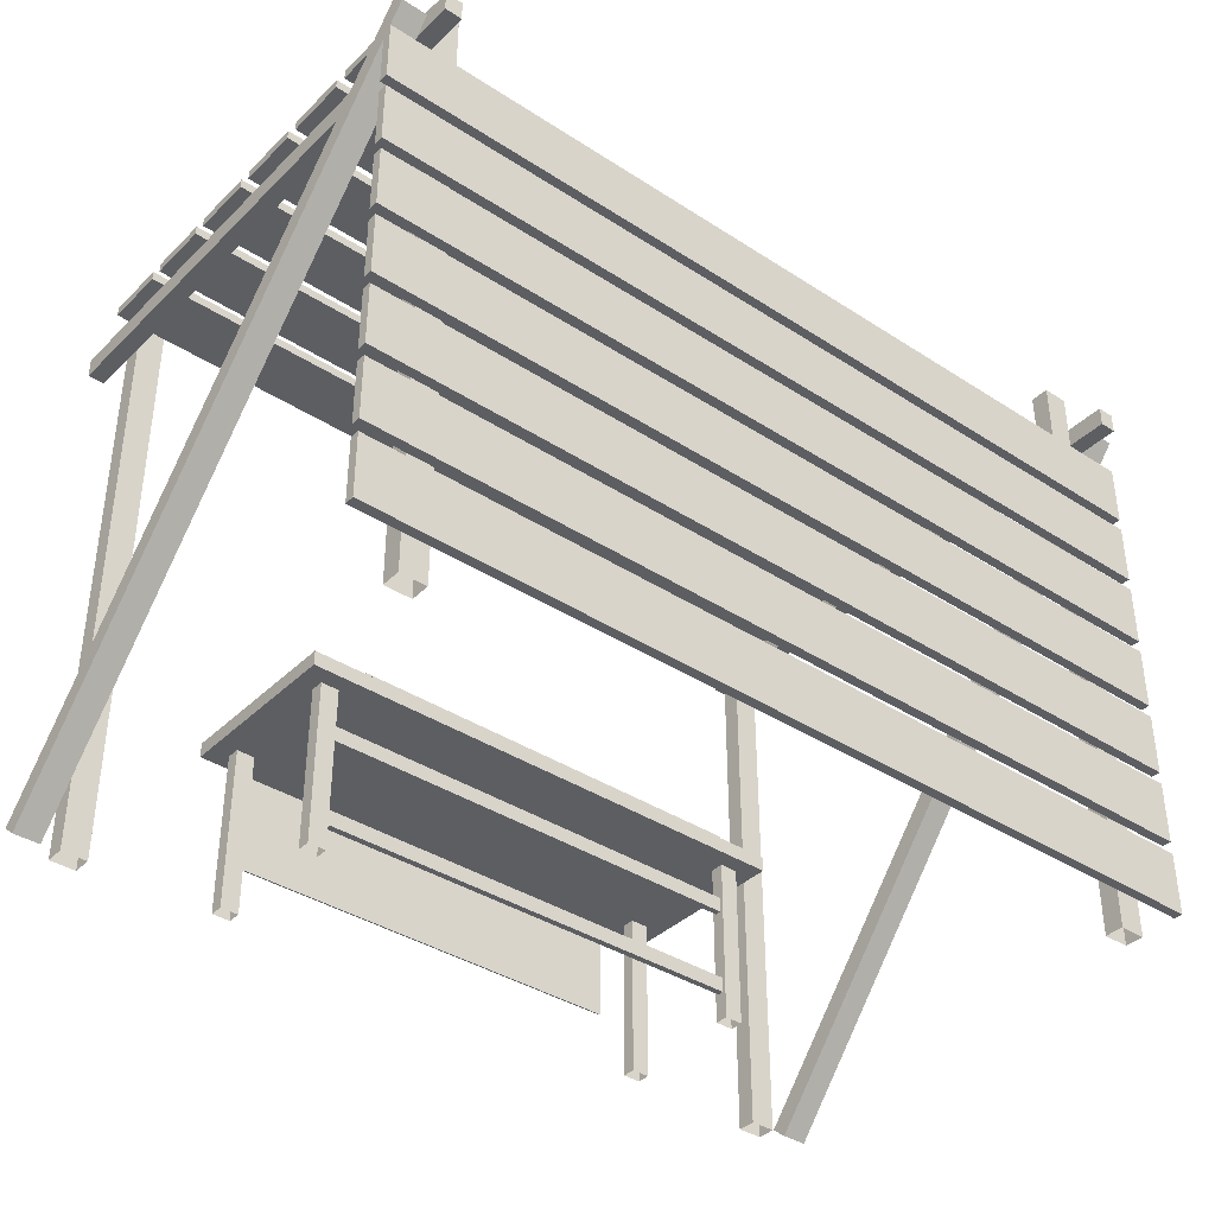
<metadata>
{"format":"obj","ext":"obj","renderer":"f3d","projection":"perspective","resolution":1024,"background":"white","views":[{"elev":-38.0,"azim":140.5,"up":"+Y"}]}
</metadata>
<code>
o defaultMaterial.007
v 2.592 -3.413 2.52
v 2.398 -3.413 2.52
v 2.398 -1.678 2.52
v 2.592 -1.678 2.52
v 2.398 -3.413 2.662
v 2.592 -3.413 2.662
v 2.592 -1.678 2.662
v 2.398 -1.678 2.662
v 2.592 -3.413 2.662
v 2.592 -3.413 2.52
v 2.592 -1.678 2.52
v 2.592 -1.678 2.662
v 2.398 -3.413 2.52
v 2.398 -3.413 2.662
v 2.398 -1.678 2.662
v 2.398 -1.678 2.52
v -2.475 -3.413 2.52
v -2.475 -1.678 2.52
v -2.281 -1.678 2.52
v -2.281 -3.413 2.52
v -2.281 -3.413 2.662
v -2.281 -1.678 2.662
v -2.475 -1.678 2.662
v -2.475 -3.413 2.662
v -2.475 -3.413 2.662
v -2.475 -1.678 2.662
v -2.475 -1.678 2.52
v -2.475 -3.413 2.52
v -2.281 -3.413 2.52
v -2.281 -1.678 2.52
v -2.281 -1.678 2.662
v -2.281 -3.413 2.662
v 2.592 -3.413 1.262
v 2.592 -1.678 1.262
v 2.398 -1.678 1.262
v 2.398 -3.413 1.262
v 2.398 -3.413 1.12
v 2.398 -1.678 1.12
v 2.592 -1.678 1.12
v 2.592 -3.413 1.12
v 2.592 -3.413 1.12
v 2.592 -1.678 1.12
v 2.592 -1.678 1.262
v 2.592 -3.413 1.262
v 2.398 -3.413 1.262
v 2.398 -1.678 1.262
v 2.398 -1.678 1.12
v 2.398 -3.413 1.12
v -2.475 -3.413 1.262
v -2.281 -3.413 1.262
v -2.281 -1.678 1.262
v -2.475 -1.678 1.262
v -2.281 -3.413 1.12
v -2.475 -3.413 1.12
v -2.475 -1.678 1.12
v -2.281 -1.678 1.12
v -2.475 -3.413 1.12
v -2.475 -3.413 1.262
v -2.475 -1.678 1.262
v -2.475 -1.678 1.12
v -2.281 -3.413 1.262
v -2.281 -3.413 1.12
v -2.281 -1.678 1.12
v -2.281 -1.678 1.262
v 2.799 -1.678 0.9379
v 2.799 -1.521 0.9379
v 2.799 -1.521 2.844
v 2.799 -1.678 2.844
v -2.681 -1.678 2.844
v 2.799 -1.678 2.844
v 2.799 -1.521 2.844
v -2.681 -1.521 2.844
v -2.681 -1.678 2.844
v -2.681 -1.678 0.9379
v 2.799 -1.678 0.9379
v 2.799 -1.678 2.844
v 2.799 -1.678 0.9379
v -2.681 -1.678 0.9379
v -2.681 -1.521 0.9379
v 2.799 -1.521 0.9379
v -2.681 -1.678 0.9379
v -2.681 -1.678 2.844
v -2.681 -1.521 2.844
v -2.681 -1.521 0.9379
v 2.799 -1.521 0.9379
v -2.681 -1.521 0.9379
v -2.681 -1.521 2.844
v 2.799 -1.521 2.844
v -2.114 -1.521 2.844
v 2.232 -1.521 2.844
v 2.232 -2.703 2.844
v -2.114 -2.703 2.844
v 2.232 -2.703 2.844
v 2.232 -1.521 2.844
v 2.232 -1.511 2.854
v 2.232 -2.703 2.858
v -2.114 -1.521 0.9379
v -2.114 -1.507 0.9379
v 2.232 -1.507 0.9379
v 2.232 -1.521 0.9379
v 2.232 -1.521 2.844
v 2.232 -1.521 0.9379
v 2.232 -1.507 0.9379
v 2.232 -1.511 2.854
v -2.114 -1.511 2.854
v -2.114 -2.703 2.858
v 2.232 -2.703 2.858
v 2.232 -1.511 2.854
v 2.232 -1.507 0.9379
v -2.114 -1.507 0.9379
v -2.114 -1.511 2.854
v 2.232 -1.511 2.854
v -2.114 -2.703 2.844
v -2.114 -2.703 2.858
v -2.114 -1.511 2.854
v -2.114 -1.521 2.844
v -2.114 -1.521 2.844
v -2.114 -1.511 2.854
v -2.114 -1.507 0.9379
v -2.114 -1.521 0.9379
v 2.232 -2.703 2.858
v -2.114 -2.703 2.858
v -2.114 -2.703 2.844
v 2.232 -2.703 2.844
v 3.916 -3.413 2.603
v 3.916 2.963 2.603
v 4.193 2.963 2.603
v 4.193 -3.413 2.603
v 4.193 -3.413 2.806
v 4.193 2.963 2.806
v 3.916 2.963 2.806
v 3.916 -3.413 2.806
v 4.193 -3.413 2.603
v 4.193 2.963 2.603
v 4.193 2.963 2.806
v 4.193 -3.413 2.806
v 3.916 -3.413 2.806
v 3.916 2.963 2.806
v 3.916 2.963 2.603
v 3.916 -3.413 2.603
v 3.916 -3.413 -2.442
v 3.916 3.264 -2.442
v 4.193 3.264 -2.442
v 4.193 -3.413 -2.442
v 4.193 -3.413 -2.239
v 4.193 3.264 -2.239
v 3.916 3.264 -2.239
v 3.916 -3.413 -2.239
v 4.193 -3.413 -2.442
v 4.193 3.264 -2.442
v 4.193 3.264 -2.239
v 4.193 -3.413 -2.239
v 3.916 -3.413 -2.239
v 3.916 3.264 -2.239
v 3.916 3.264 -2.442
v 3.916 -3.413 -2.442
v 3.916 2.963 2.806
v 4.193 2.963 2.806
v 4.193 2.963 2.603
v 3.916 2.963 2.603
v 3.916 3.264 -2.239
v 4.193 3.264 -2.239
v 4.193 3.264 -2.442
v 3.916 3.264 -2.442
v -3.963 -3.413 2.603
v -4.241 -3.413 2.603
v -4.241 2.963 2.603
v -3.963 2.963 2.603
v -4.241 -3.413 2.806
v -3.963 -3.413 2.806
v -3.963 2.963 2.806
v -4.241 2.963 2.806
v -4.241 -3.413 2.603
v -4.241 -3.413 2.806
v -4.241 2.963 2.806
v -4.241 2.963 2.603
v -3.963 -3.413 2.806
v -3.963 -3.413 2.603
v -3.963 2.963 2.603
v -3.963 2.963 2.806
v -3.963 -3.413 -2.442
v -4.241 -3.413 -2.442
v -4.241 3.264 -2.442
v -3.963 3.264 -2.442
v -4.241 -3.413 -2.239
v -3.963 -3.413 -2.239
v -3.963 3.264 -2.239
v -4.241 3.264 -2.239
v -4.241 -3.413 -2.442
v -4.241 -3.413 -2.239
v -4.241 3.264 -2.239
v -4.241 3.264 -2.442
v -3.963 -3.413 -2.239
v -3.963 -3.413 -2.442
v -3.963 3.264 -2.442
v -3.963 3.264 -2.239
v -3.963 2.963 2.806
v -3.963 2.963 2.603
v -4.241 2.963 2.603
v -4.241 2.963 2.806
v -3.963 3.264 -2.239
v -3.963 3.264 -2.442
v -4.241 3.264 -2.442
v -4.241 3.264 -2.239
v -4.56 2.84 1.841
v 4.512 2.84 1.841
v 4.512 2.84 2.51
v -4.56 2.84 2.51
v 4.512 2.938 2.51
v -4.56 2.938 2.51
v -4.56 2.84 2.51
v 4.512 2.84 2.51
v 4.512 2.938 2.51
v 4.512 2.84 2.51
v 4.512 2.84 1.841
v 4.512 2.938 1.841
v -4.56 2.938 1.841
v 4.512 2.938 1.841
v 4.512 2.84 1.841
v -4.56 2.84 1.841
v -4.56 2.938 2.51
v -4.56 2.938 1.841
v -4.56 2.84 1.841
v -4.56 2.84 2.51
v -4.56 2.938 1.841
v -4.56 2.938 2.51
v 4.512 2.938 2.51
v 4.512 2.938 1.841
v -4.56 2.84 1.038
v 4.512 2.84 1.038
v 4.512 2.84 1.707
v -4.56 2.84 1.707
v 4.512 2.938 1.707
v -4.56 2.938 1.707
v -4.56 2.84 1.707
v 4.512 2.84 1.707
v 4.512 2.938 1.707
v 4.512 2.84 1.707
v 4.512 2.84 1.038
v 4.512 2.938 1.038
v -4.56 2.938 1.038
v 4.512 2.938 1.038
v 4.512 2.84 1.038
v -4.56 2.84 1.038
v -4.56 2.938 1.707
v -4.56 2.938 1.038
v -4.56 2.84 1.038
v -4.56 2.84 1.707
v -4.56 2.938 1.038
v -4.56 2.938 1.707
v 4.512 2.938 1.707
v 4.512 2.938 1.038
v -4.56 2.84 0.2352
v 4.512 2.84 0.2352
v 4.512 2.84 0.9043
v -4.56 2.84 0.9043
v 4.512 2.938 0.9043
v -4.56 2.938 0.9043
v -4.56 2.84 0.9043
v 4.512 2.84 0.9043
v 4.512 2.938 0.9043
v 4.512 2.84 0.9043
v 4.512 2.84 0.2352
v 4.512 2.938 0.2352
v -4.56 2.938 0.2352
v 4.512 2.938 0.2352
v 4.512 2.84 0.2352
v -4.56 2.84 0.2352
v -4.56 2.938 0.9043
v -4.56 2.938 0.2352
v -4.56 2.84 0.2352
v -4.56 2.84 0.9043
v -4.56 2.938 0.2352
v -4.56 2.938 0.9043
v 4.512 2.938 0.9043
v 4.512 2.938 0.2352
v -4.56 2.84 -0.5678
v 4.512 2.84 -0.5678
v 4.512 2.84 0.1014
v -4.56 2.84 0.1014
v 4.512 2.938 0.1014
v -4.56 2.938 0.1014
v -4.56 2.84 0.1014
v 4.512 2.84 0.1014
v 4.512 2.938 0.1014
v 4.512 2.84 0.1014
v 4.512 2.84 -0.5678
v 4.512 2.938 -0.5678
v -4.56 2.938 -0.5678
v 4.512 2.938 -0.5678
v 4.512 2.84 -0.5678
v -4.56 2.84 -0.5678
v -4.56 2.938 0.1014
v -4.56 2.938 -0.5678
v -4.56 2.84 -0.5678
v -4.56 2.84 0.1014
v -4.56 2.938 -0.5678
v -4.56 2.938 0.1014
v 4.512 2.938 0.1014
v 4.512 2.938 -0.5678
v -4.56 2.84 -1.371
v 4.512 2.84 -1.371
v 4.512 2.84 -0.7016
v -4.56 2.84 -0.7016
v 4.512 2.938 -0.7016
v -4.56 2.938 -0.7016
v -4.56 2.84 -0.7016
v 4.512 2.84 -0.7016
v 4.512 2.938 -0.7016
v 4.512 2.84 -0.7016
v 4.512 2.84 -1.371
v 4.512 2.938 -1.371
v -4.56 2.938 -1.371
v 4.512 2.938 -1.371
v 4.512 2.84 -1.371
v -4.56 2.84 -1.371
v -4.56 2.938 -0.7016
v -4.56 2.938 -1.371
v -4.56 2.84 -1.371
v -4.56 2.84 -0.7016
v -4.56 2.938 -1.371
v -4.56 2.938 -0.7016
v 4.512 2.938 -0.7016
v 4.512 2.938 -1.371
v -4.56 2.84 -2.174
v 4.512 2.84 -2.174
v 4.512 2.84 -1.505
v -4.56 2.84 -1.505
v 4.512 2.938 -1.505
v -4.56 2.938 -1.505
v -4.56 2.84 -1.505
v 4.512 2.84 -1.505
v 4.512 2.938 -1.505
v 4.512 2.84 -1.505
v 4.512 2.84 -2.174
v 4.512 2.938 -2.174
v -4.56 2.938 -2.174
v 4.512 2.938 -2.174
v 4.512 2.84 -2.174
v -4.56 2.84 -2.174
v -4.56 2.938 -1.505
v -4.56 2.938 -2.174
v -4.56 2.84 -2.174
v -4.56 2.84 -1.505
v -4.56 2.938 -2.174
v -4.56 2.938 -1.505
v 4.512 2.938 -1.505
v 4.512 2.938 -2.174
v 4.193 2.84 3.263
v 4.193 2.84 -2.889
v 4.193 2.624 -2.889
v 4.193 2.624 3.263
v 4.377 2.84 3.263
v 4.377 2.624 3.263
v 4.377 2.624 -2.889
v 4.377 2.84 -2.889
v 4.193 2.624 3.263
v 4.193 2.624 -2.889
v 4.377 2.624 -2.889
v 4.377 2.624 3.263
v 4.193 2.84 3.263
v 4.193 2.624 3.263
v 4.377 2.624 3.263
v 4.377 2.84 3.263
v 4.193 2.84 -2.889
v 4.193 2.84 3.263
v 4.377 2.84 3.263
v 4.377 2.84 -2.889
v 4.193 2.624 -2.889
v 4.193 2.84 -2.889
v 4.377 2.84 -2.889
v 4.377 2.624 -2.889
v -4.241 2.84 3.263
v -4.241 2.624 3.263
v -4.241 2.624 -2.889
v -4.241 2.84 -2.889
v -4.424 2.84 3.263
v -4.424 2.84 -2.889
v -4.424 2.624 -2.889
v -4.424 2.624 3.263
v -4.241 2.624 3.263
v -4.424 2.624 3.263
v -4.424 2.624 -2.889
v -4.241 2.624 -2.889
v -4.241 2.84 3.263
v -4.424 2.84 3.263
v -4.424 2.624 3.263
v -4.241 2.624 3.263
v -4.241 2.84 -2.889
v -4.424 2.84 -2.889
v -4.424 2.84 3.263
v -4.241 2.84 3.263
v -4.241 2.624 -2.889
v -4.424 2.624 -2.889
v -4.424 2.84 -2.889
v -4.241 2.84 -2.889
v -4.759 -2.345 -2.54
v 4.712 -2.345 -2.54
v 4.712 -3.014 -2.54
v -4.759 -3.014 -2.54
v 4.712 -3.014 -2.442
v -4.759 -3.014 -2.442
v -4.759 -3.014 -2.54
v 4.712 -3.014 -2.54
v 4.712 -3.014 -2.442
v 4.712 -3.014 -2.54
v 4.712 -2.345 -2.54
v 4.712 -2.345 -2.442
v -4.759 -2.345 -2.442
v 4.712 -2.345 -2.442
v 4.712 -2.345 -2.54
v -4.759 -2.345 -2.54
v -4.759 -3.014 -2.442
v -4.759 -2.345 -2.442
v -4.759 -2.345 -2.54
v -4.759 -3.014 -2.54
v -4.759 -2.345 -2.442
v -4.759 -3.014 -2.442
v 4.712 -3.014 -2.442
v 4.712 -2.345 -2.442
v -4.759 -1.542 -2.54
v 4.712 -1.542 -2.54
v 4.712 -2.212 -2.54
v -4.759 -2.212 -2.54
v 4.712 -2.212 -2.442
v -4.759 -2.212 -2.442
v -4.759 -2.212 -2.54
v 4.712 -2.212 -2.54
v 4.712 -2.212 -2.442
v 4.712 -2.212 -2.54
v 4.712 -1.542 -2.54
v 4.712 -1.542 -2.442
v -4.759 -1.542 -2.442
v 4.712 -1.542 -2.442
v 4.712 -1.542 -2.54
v -4.759 -1.542 -2.54
v -4.759 -2.212 -2.442
v -4.759 -1.542 -2.442
v -4.759 -1.542 -2.54
v -4.759 -2.212 -2.54
v -4.759 -1.542 -2.442
v -4.759 -2.212 -2.442
v 4.712 -2.212 -2.442
v 4.712 -1.542 -2.442
v -4.759 -0.7394 -2.54
v 4.712 -0.7394 -2.54
v 4.712 -1.409 -2.54
v -4.759 -1.409 -2.54
v 4.712 -1.409 -2.442
v -4.759 -1.409 -2.442
v -4.759 -1.409 -2.54
v 4.712 -1.409 -2.54
v 4.712 -1.409 -2.442
v 4.712 -1.409 -2.54
v 4.712 -0.7394 -2.54
v 4.712 -0.7394 -2.442
v -4.759 -0.7394 -2.442
v 4.712 -0.7394 -2.442
v 4.712 -0.7394 -2.54
v -4.759 -0.7394 -2.54
v -4.759 -1.409 -2.442
v -4.759 -0.7394 -2.442
v -4.759 -0.7394 -2.54
v -4.759 -1.409 -2.54
v -4.759 -0.7394 -2.442
v -4.759 -1.409 -2.442
v 4.712 -1.409 -2.442
v 4.712 -0.7394 -2.442
v -4.759 0.06354 -2.54
v 4.712 0.06354 -2.54
v 4.712 -0.6056 -2.54
v -4.759 -0.6056 -2.54
v 4.712 -0.6056 -2.442
v -4.759 -0.6056 -2.442
v -4.759 -0.6056 -2.54
v 4.712 -0.6056 -2.54
v 4.712 -0.6056 -2.442
v 4.712 -0.6056 -2.54
v 4.712 0.06354 -2.54
v 4.712 0.06354 -2.442
v -4.759 0.06354 -2.442
v 4.712 0.06354 -2.442
v 4.712 0.06354 -2.54
v -4.759 0.06354 -2.54
v -4.759 -0.6056 -2.442
v -4.759 0.06354 -2.442
v -4.759 0.06354 -2.54
v -4.759 -0.6056 -2.54
v -4.759 0.06354 -2.442
v -4.759 -0.6056 -2.442
v 4.712 -0.6056 -2.442
v 4.712 0.06354 -2.442
v -4.759 0.8665 -2.54
v 4.712 0.8665 -2.54
v 4.712 0.1974 -2.54
v -4.759 0.1974 -2.54
v 4.712 0.1974 -2.442
v -4.759 0.1974 -2.442
v -4.759 0.1974 -2.54
v 4.712 0.1974 -2.54
v 4.712 0.1974 -2.442
v 4.712 0.1974 -2.54
v 4.712 0.8665 -2.54
v 4.712 0.8665 -2.442
v -4.759 0.8665 -2.442
v 4.712 0.8665 -2.442
v 4.712 0.8665 -2.54
v -4.759 0.8665 -2.54
v -4.759 0.1974 -2.442
v -4.759 0.8665 -2.442
v -4.759 0.8665 -2.54
v -4.759 0.1974 -2.54
v -4.759 0.8665 -2.442
v -4.759 0.1974 -2.442
v 4.712 0.1974 -2.442
v 4.712 0.8665 -2.442
v -4.759 1.669 -2.54
v 4.712 1.669 -2.54
v 4.712 1 -2.54
v -4.759 1 -2.54
v 4.712 1 -2.442
v -4.759 1 -2.442
v -4.759 1 -2.54
v 4.712 1 -2.54
v 4.712 1 -2.442
v 4.712 1 -2.54
v 4.712 1.669 -2.54
v 4.712 1.669 -2.442
v -4.759 1.669 -2.442
v 4.712 1.669 -2.442
v 4.712 1.669 -2.54
v -4.759 1.669 -2.54
v -4.759 1 -2.442
v -4.759 1.669 -2.442
v -4.759 1.669 -2.54
v -4.759 1 -2.54
v -4.759 1.669 -2.442
v -4.759 1 -2.442
v 4.712 1 -2.442
v 4.712 1.669 -2.442
v -4.759 2.472 -2.54
v 4.712 2.472 -2.54
v 4.712 1.803 -2.54
v -4.759 1.803 -2.54
v 4.712 1.803 -2.442
v -4.759 1.803 -2.442
v -4.759 1.803 -2.54
v 4.712 1.803 -2.54
v 4.712 1.803 -2.442
v 4.712 1.803 -2.54
v 4.712 2.472 -2.54
v 4.712 2.472 -2.442
v -4.759 2.472 -2.442
v 4.712 2.472 -2.442
v 4.712 2.472 -2.54
v -4.759 2.472 -2.54
v -4.759 1.803 -2.442
v -4.759 2.472 -2.442
v -4.759 2.472 -2.54
v -4.759 1.803 -2.54
v -4.759 2.472 -2.442
v -4.759 1.803 -2.442
v 4.712 1.803 -2.442
v 4.712 2.472 -2.442
v 4.377 -3.413 2.626
v 4.377 2.801 -2.61
v 4.654 2.801 -2.61
v 4.654 -3.413 2.626
v 4.654 -3.283 2.782
v 4.654 2.93 -2.454
v 4.377 2.93 -2.454
v 4.377 -3.283 2.782
v 4.654 -3.413 2.626
v 4.654 2.801 -2.61
v 4.654 2.93 -2.454
v 4.654 -3.283 2.782
v 4.377 -3.283 2.782
v 4.377 2.93 -2.454
v 4.377 2.801 -2.61
v 4.377 -3.413 2.626
v 4.377 2.93 -2.454
v 4.654 2.93 -2.454
v 4.654 2.801 -2.61
v 4.377 2.801 -2.61
v 4.377 -3.413 2.626
v 4.654 -3.413 2.626
v 4.654 -3.283 2.782
v 4.377 -3.283 2.782
v -4.424 -3.413 2.626
v -4.702 -3.413 2.626
v -4.702 2.801 -2.61
v -4.424 2.801 -2.61
v -4.702 -3.283 2.782
v -4.424 -3.283 2.782
v -4.424 2.93 -2.454
v -4.702 2.93 -2.454
v -4.702 -3.413 2.626
v -4.702 -3.283 2.782
v -4.702 2.93 -2.454
v -4.702 2.801 -2.61
v -4.424 -3.283 2.782
v -4.424 -3.413 2.626
v -4.424 2.801 -2.61
v -4.424 2.93 -2.454
v -4.424 2.93 -2.454
v -4.424 2.801 -2.61
v -4.702 2.801 -2.61
v -4.702 2.93 -2.454
v -4.424 -3.413 2.626
v -4.424 -3.283 2.782
v -4.702 -3.283 2.782
v -4.702 -3.413 2.626
v -2.281 -2.96 1.158
v 2.398 -2.96 1.158
v 2.398 -3.119 1.158
v -2.281 -3.119 1.158
v -2.281 -3.119 1.224
v 2.398 -3.119 1.224
v 2.398 -2.96 1.224
v -2.281 -2.96 1.224
v -2.281 -2.21 1.158
v 2.398 -2.21 1.158
v 2.398 -2.21 1.224
v -2.281 -2.21 1.224
v -2.281 -2.96 1.224
v 2.398 -2.96 1.224
v 2.398 -2.96 1.158
v -2.281 -2.96 1.158
v -2.281 -2.052 1.158
v 2.398 -2.052 1.158
v 2.398 -2.21 1.158
v -2.281 -2.21 1.158
v -2.281 -2.21 1.224
v 2.398 -2.21 1.224
v 2.398 -2.052 1.224
v -2.281 -2.052 1.224
v -2.281 -2.052 1.224
v 2.398 -2.052 1.224
v 2.398 -2.052 1.158
v -2.281 -2.052 1.158
v -2.281 -3.119 1.158
v 2.398 -3.119 1.158
v 2.398 -3.119 1.224
v -2.281 -3.119 1.224
f 4 1 2
f 2 3 4
f 8 5 6
f 6 7 8
f 12 9 10
f 10 11 12
f 16 13 14
f 14 15 16
f 20 17 18
f 18 19 20
f 24 21 22
f 22 23 24
f 28 25 26
f 26 27 28
f 32 29 30
f 30 31 32
f 36 33 34
f 34 35 36
f 40 37 38
f 38 39 40
f 44 41 42
f 42 43 44
f 48 45 46
f 46 47 48
f 52 49 50
f 50 51 52
f 56 53 54
f 54 55 56
f 60 57 58
f 58 59 60
f 64 61 62
f 62 63 64
f 68 65 66
f 66 67 68
f 72 69 70
f 70 71 72
f 76 73 74
f 74 75 76
f 80 77 78
f 78 79 80
f 84 81 82
f 82 83 84
f 88 85 86
f 86 87 88
f 92 89 90
f 90 91 92
f 96 93 94
f 94 95 96
f 100 97 98
f 98 99 100
f 104 101 102
f 102 103 104
f 108 105 106
f 106 107 108
f 112 109 110
f 110 111 112
f 116 113 114
f 114 115 116
f 120 117 118
f 118 119 120
f 124 121 122
f 122 123 124
f 128 125 126
f 126 127 128
f 132 129 130
f 130 131 132
f 136 133 134
f 134 135 136
f 140 137 138
f 138 139 140
f 144 141 142
f 142 143 144
f 148 145 146
f 146 147 148
f 152 149 150
f 150 151 152
f 156 153 154
f 154 155 156
f 160 157 158
f 158 159 160
f 164 161 162
f 162 163 164
f 168 165 166
f 166 167 168
f 172 169 170
f 170 171 172
f 176 173 174
f 174 175 176
f 180 177 178
f 178 179 180
f 184 181 182
f 182 183 184
f 188 185 186
f 186 187 188
f 192 189 190
f 190 191 192
f 196 193 194
f 194 195 196
f 200 197 198
f 198 199 200
f 204 201 202
f 202 203 204
f 208 205 206
f 206 207 208
f 212 209 210
f 210 211 212
f 216 213 214
f 214 215 216
f 220 217 218
f 218 219 220
f 224 221 222
f 222 223 224
f 228 225 226
f 226 227 228
f 232 229 230
f 230 231 232
f 236 233 234
f 234 235 236
f 240 237 238
f 238 239 240
f 244 241 242
f 242 243 244
f 248 245 246
f 246 247 248
f 252 249 250
f 250 251 252
f 256 253 254
f 254 255 256
f 260 257 258
f 258 259 260
f 264 261 262
f 262 263 264
f 268 265 266
f 266 267 268
f 272 269 270
f 270 271 272
f 276 273 274
f 274 275 276
f 280 277 278
f 278 279 280
f 284 281 282
f 282 283 284
f 288 285 286
f 286 287 288
f 292 289 290
f 290 291 292
f 296 293 294
f 294 295 296
f 300 297 298
f 298 299 300
f 304 301 302
f 302 303 304
f 308 305 306
f 306 307 308
f 312 309 310
f 310 311 312
f 316 313 314
f 314 315 316
f 320 317 318
f 318 319 320
f 324 321 322
f 322 323 324
f 328 325 326
f 326 327 328
f 332 329 330
f 330 331 332
f 336 333 334
f 334 335 336
f 340 337 338
f 338 339 340
f 344 341 342
f 342 343 344
f 348 345 346
f 346 347 348
f 352 349 350
f 350 351 352
f 356 353 354
f 354 355 356
f 360 357 358
f 358 359 360
f 364 361 362
f 362 363 364
f 368 365 366
f 366 367 368
f 372 369 370
f 370 371 372
f 376 373 374
f 374 375 376
f 380 377 378
f 378 379 380
f 384 381 382
f 382 383 384
f 388 385 386
f 386 387 388
f 392 389 390
f 390 391 392
f 396 393 394
f 394 395 396
f 400 397 398
f 398 399 400
f 404 401 402
f 402 403 404
f 408 405 406
f 406 407 408
f 412 409 410
f 410 411 412
f 416 413 414
f 414 415 416
f 420 417 418
f 418 419 420
f 424 421 422
f 422 423 424
f 428 425 426
f 426 427 428
f 432 429 430
f 430 431 432
f 436 433 434
f 434 435 436
f 440 437 438
f 438 439 440
f 444 441 442
f 442 443 444
f 448 445 446
f 446 447 448
f 452 449 450
f 450 451 452
f 456 453 454
f 454 455 456
f 460 457 458
f 458 459 460
f 464 461 462
f 462 463 464
f 468 465 466
f 466 467 468
f 472 469 470
f 470 471 472
f 476 473 474
f 474 475 476
f 480 477 478
f 478 479 480
f 484 481 482
f 482 483 484
f 488 485 486
f 486 487 488
f 492 489 490
f 490 491 492
f 496 493 494
f 494 495 496
f 500 497 498
f 498 499 500
f 504 501 502
f 502 503 504
f 508 505 506
f 506 507 508
f 512 509 510
f 510 511 512
f 516 513 514
f 514 515 516
f 520 517 518
f 518 519 520
f 524 521 522
f 522 523 524
f 528 525 526
f 526 527 528
f 532 529 530
f 530 531 532
f 536 533 534
f 534 535 536
f 540 537 538
f 538 539 540
f 544 541 542
f 542 543 544
f 548 545 546
f 546 547 548
f 552 549 550
f 550 551 552
f 556 553 554
f 554 555 556
f 560 557 558
f 558 559 560
f 564 561 562
f 562 563 564
f 568 565 566
f 566 567 568
f 572 569 570
f 570 571 572
f 576 573 574
f 574 575 576
f 580 577 578
f 578 579 580
f 584 581 582
f 582 583 584
f 588 585 586
f 586 587 588
f 592 589 590
f 590 591 592
f 596 593 594
f 594 595 596
f 600 597 598
f 598 599 600
f 604 601 602
f 602 603 604
f 608 605 606
f 606 607 608
f 612 609 610
f 610 611 612
f 616 613 614
f 614 615 616
f 620 617 618
f 618 619 620
f 624 621 622
f 622 623 624
f 628 625 626
f 626 627 628
f 632 629 630
f 630 631 632
f 636 633 634
f 634 635 636
f 640 637 638
f 638 639 640
f 644 641 642
f 642 643 644

</code>
